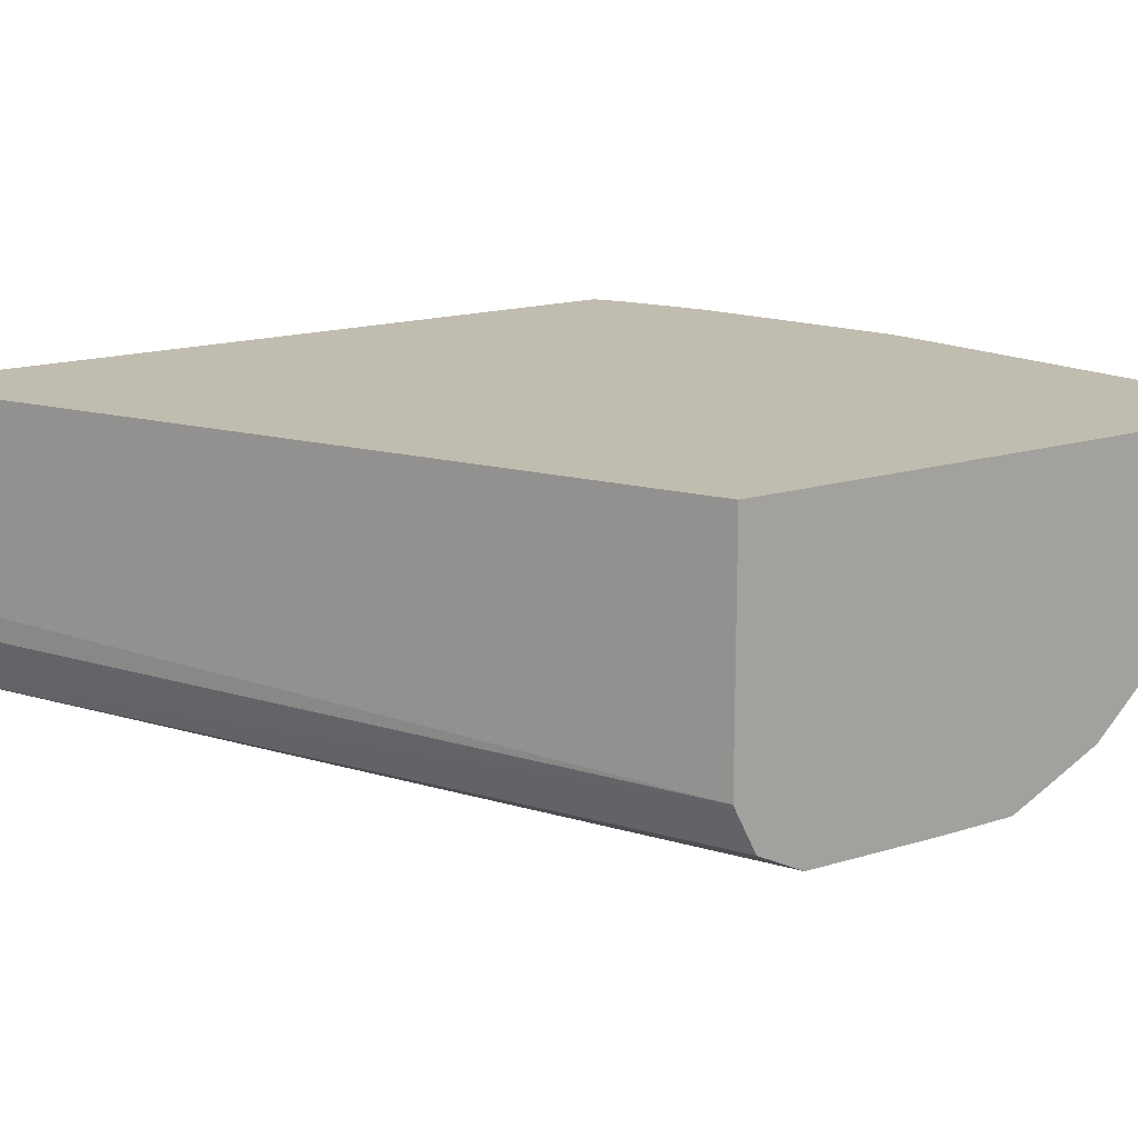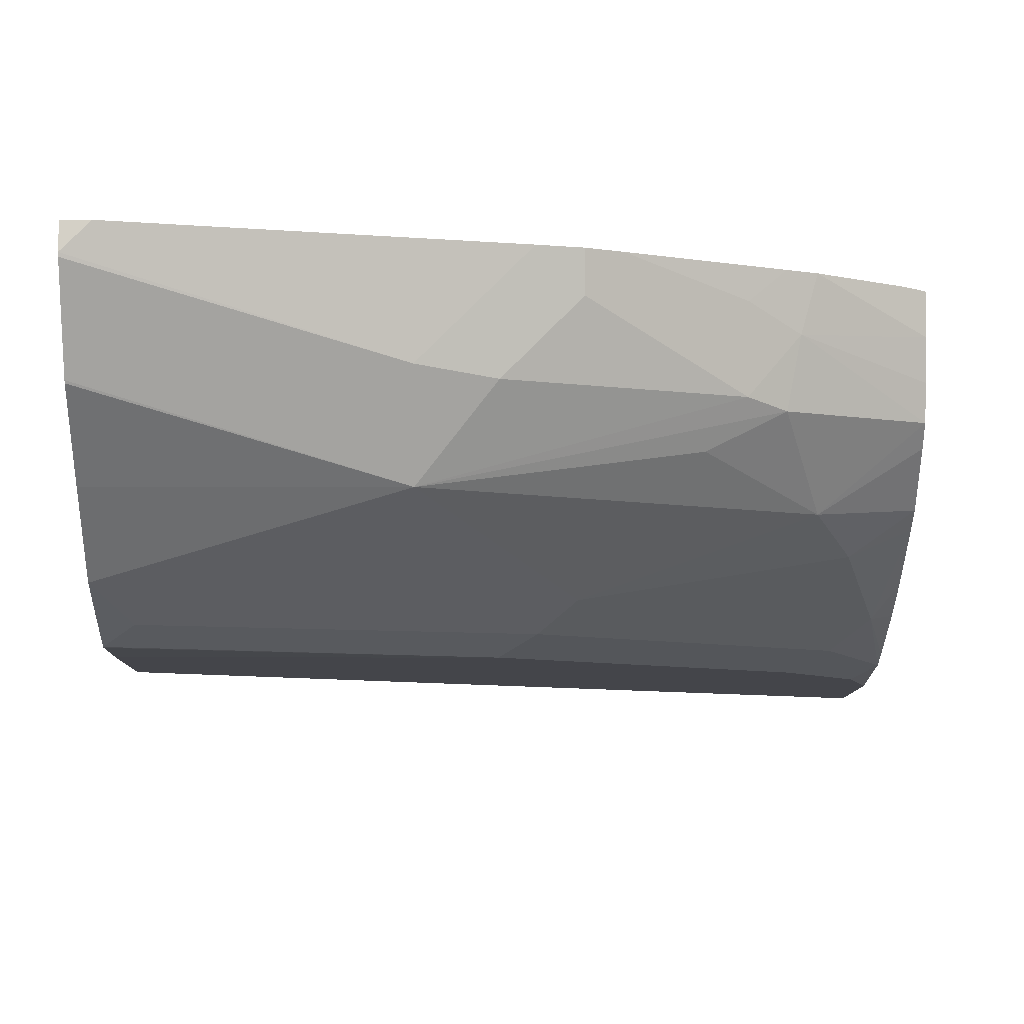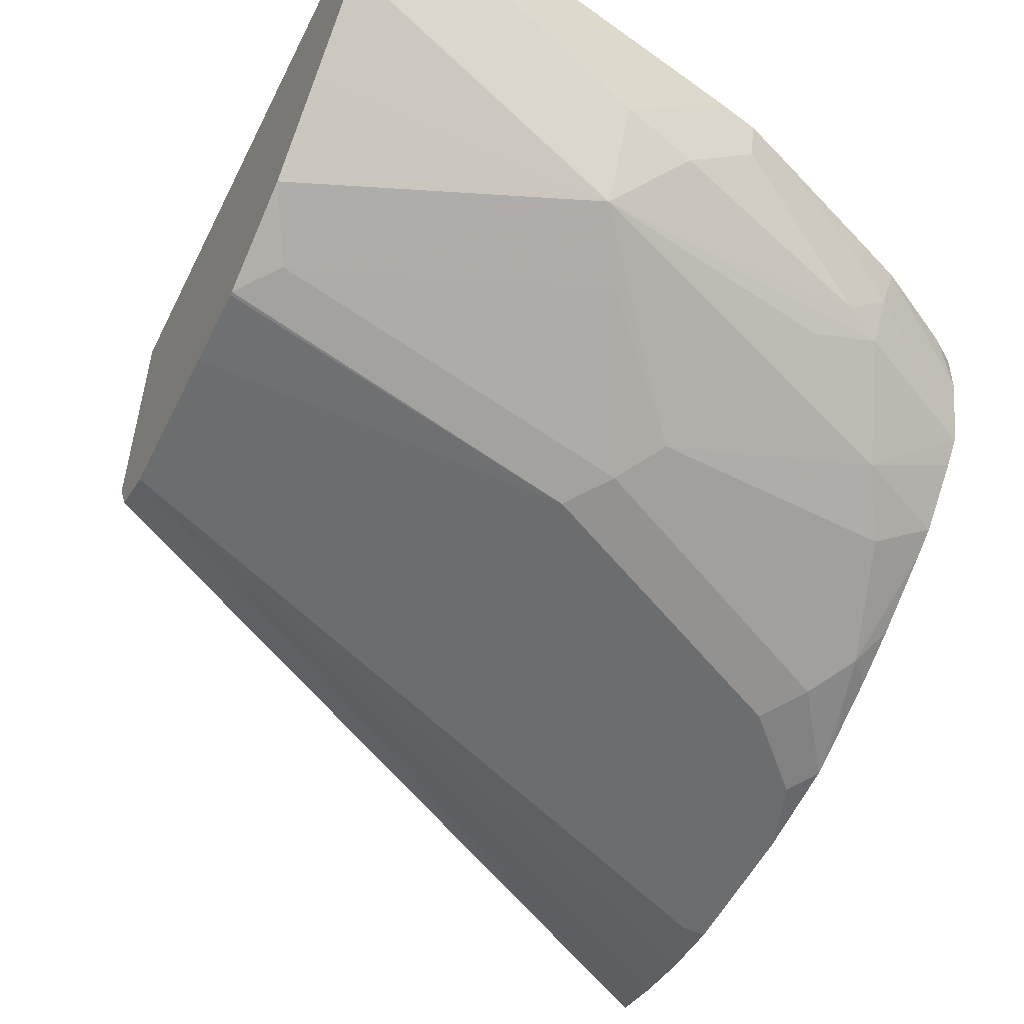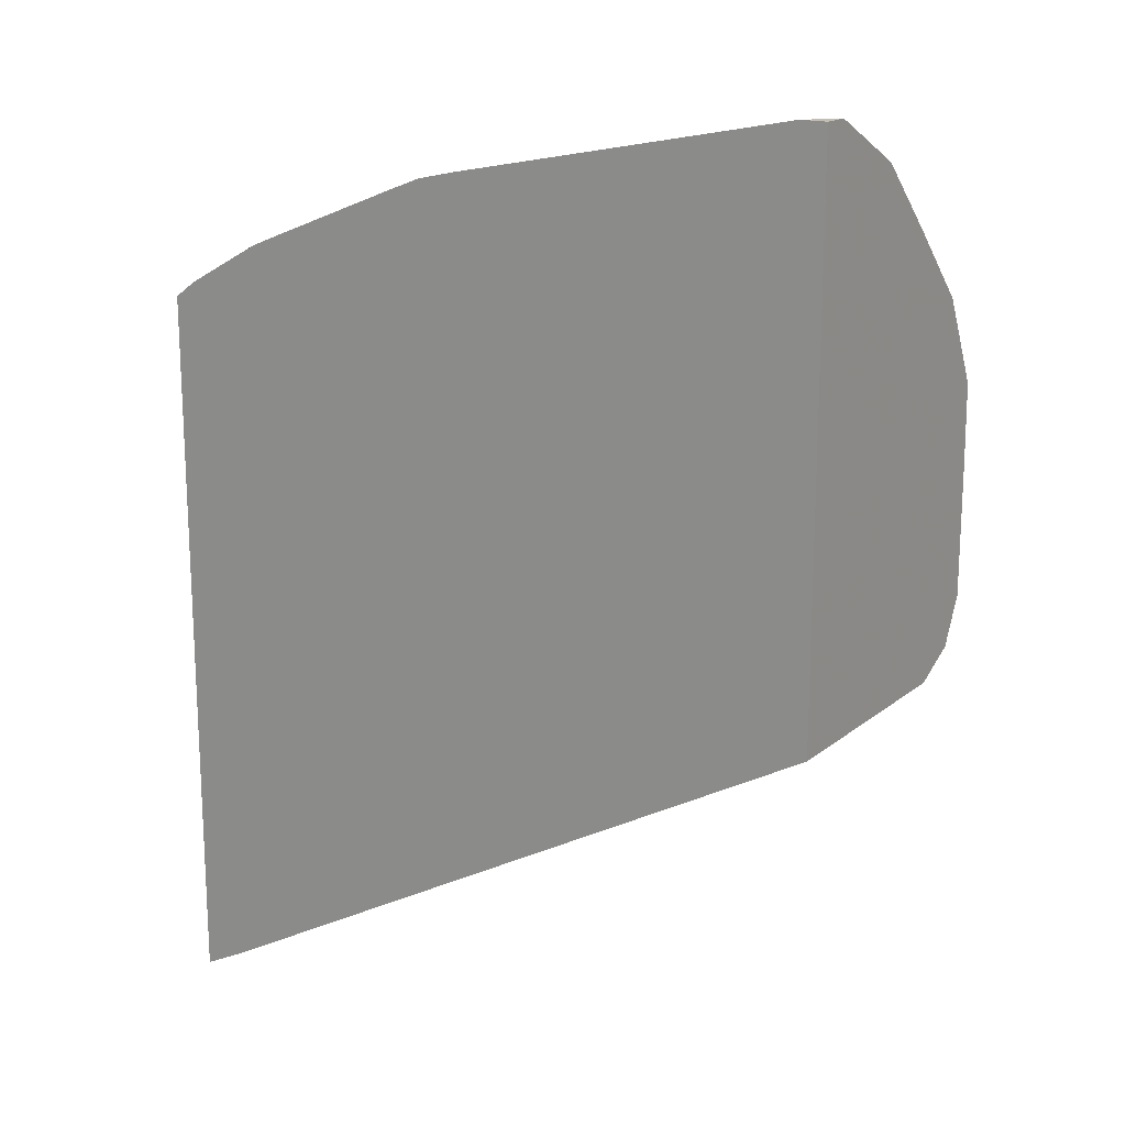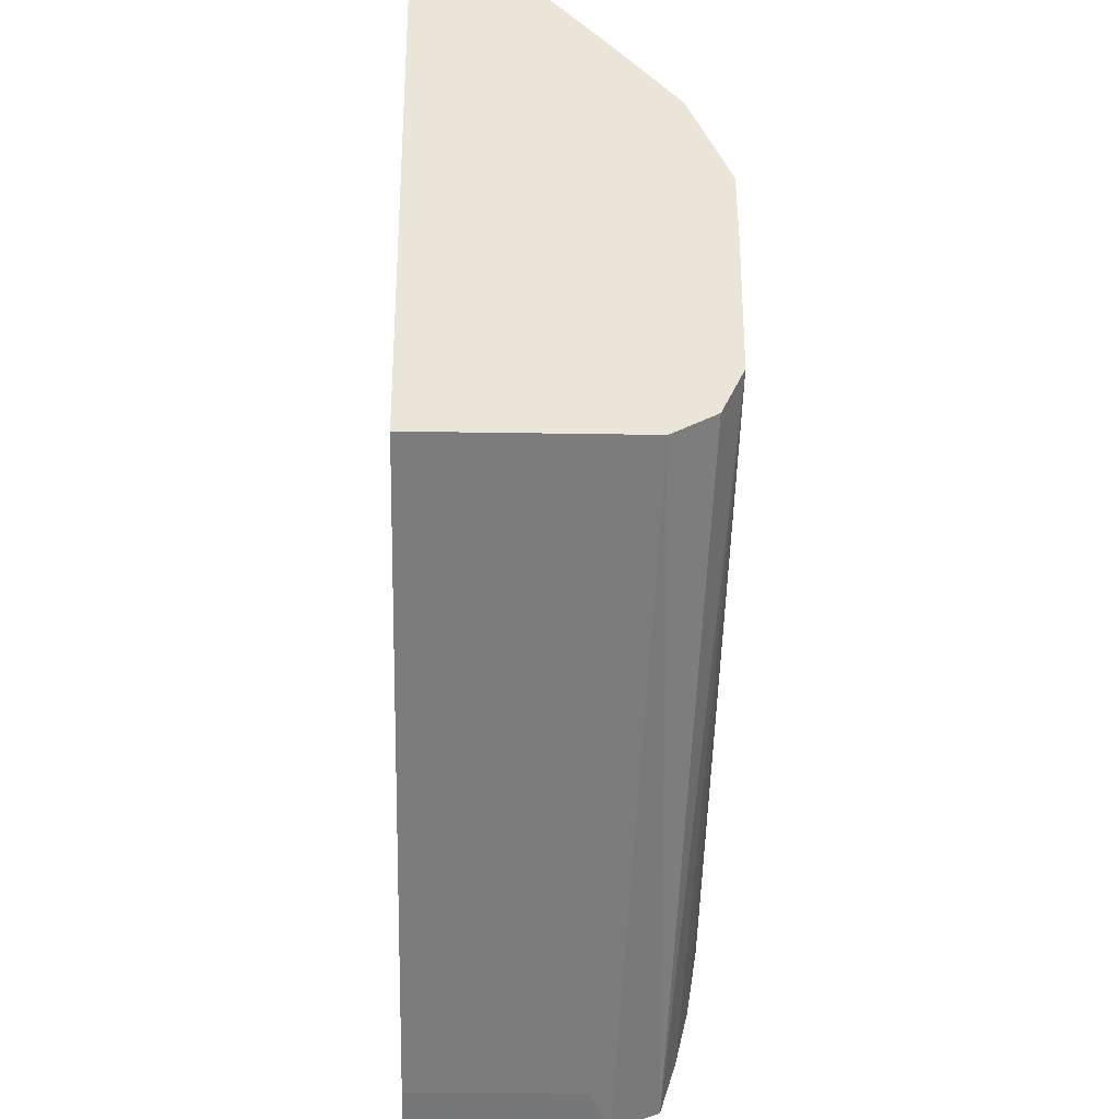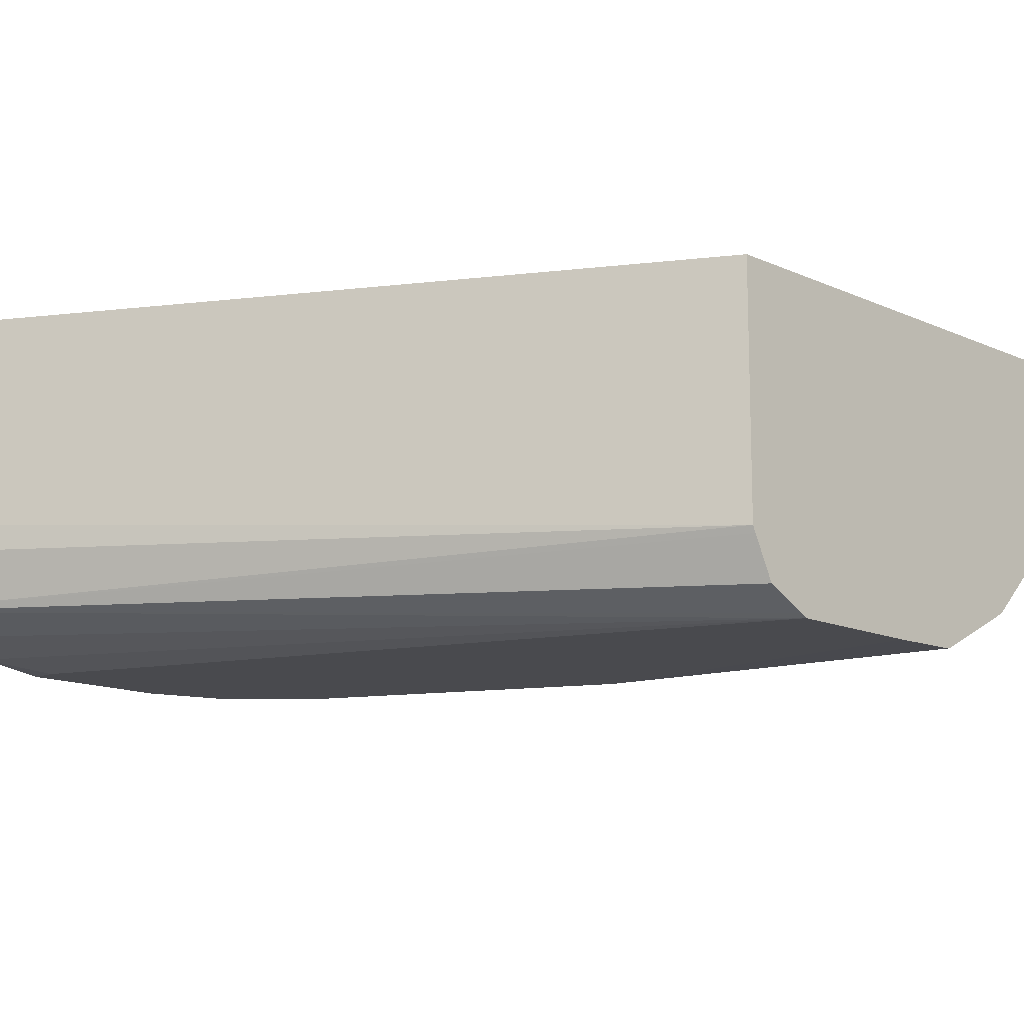
<metadata>
{"format":"obj","ext":"obj","renderer":"f3d","projection":"perspective","resolution":1024,"background":"white","views":[{"elev":16.3,"azim":-122.4,"up":"+Y"},{"elev":-9.2,"azim":-0.5,"up":"+Y"},{"elev":-53.9,"azim":-26.1,"up":"+Y"},{"elev":17.4,"azim":-146.6,"up":"+Z"},{"elev":-29.8,"azim":-91.4,"up":"+Z"},{"elev":-13.4,"azim":-135.9,"up":"+Y"}]}
</metadata>
<code>
v 0.3661 -0.6579 0.5966
v 0.3541 -0.6579 0.6052
v 0.3661 -0.6788 0.5959
v 0.3661 -0.6579 0.2239
v 0.3142 -0.6579 0.6273
v 0.3661 -0.6984 0.5916
v 0.3069 -0.6846 0.6255
v 0.3661 -0.7675 0.2239
v 0.3423 -0.6579 0.2361
v 0.3002 -0.6579 0.6331
v 0.3661 -0.7156 0.5871
v 0.2832 -0.6728 0.6374
v 0.2124 -0.6772 0.6639
v 0.2832 -0.7126 0.6285
v 0.301 -0.717 0.6196
v 0.3423 -0.7554 0.2361
v 0.3661 -0.7938 0.233
v 0.001644 -0.779 0.4249
v 0.001644 -0.6579 0.4249
v 0.2287 -0.6579 0.6619
v 0.3187 -0.7554 0.5783
v 0.3661 -0.7256 0.5785
v 0.2124 -0.6579 0.6682
v 0.1918 -0.6579 0.6728
v 0.1771 -0.6728 0.6728
v 0.1771 -0.7126 0.6639
v 0.1417 -0.7554 0.6492
v 0.2655 -0.7347 0.6196
v 0.3661 -0.8027 0.2596
v 0.001644 -0.8144 0.4603
v 0.001644 -0.8127 0.457
v 0.001644 -0.8026 0.4367
v 0.001644 -0.7823 0.4265
v 0.001644 -0.6579 0.7082
v 0.2124 -0.7923 0.5665
v 0.3364 -0.7701 0.5488
v 0.3661 -0.7496 0.5545
v 0.01484 -0.6579 0.7082
v 0.1417 -0.7082 0.6728
v 0.001644 -0.6711 0.7082
v 0.1417 -0.7318 0.661
v 0.001644 -0.7554 0.6492
v 0.001644 -0.7909 0.6132
v 0.01773 -0.8055 0.5842
v 0.1593 -0.7701 0.6196
v 0.001644 -0.673 0.7077
v 0.001644 -0.6955 0.6965
v 0.001644 -0.7181 0.6851
v 0.001644 -0.7192 0.6844
v 0.3661 -0.8097 0.288
v 0.3541 -0.8144 0.3187
v 0.001644 -0.8144 0.5311
v 0.1947 -0.8055 0.5488
v 0.3541 -0.7923 0.4957
v 0.3661 -0.7567 0.5431
v 0.001644 -0.8029 0.5896
v 0.001644 -0.8136 0.5681
v 0.1771 -0.8144 0.5311
v 0.3661 -0.8144 0.3187
v 0.001644 -0.8138 0.5665
v 0.3187 -0.8144 0.4603
v 0.3364 -0.8055 0.478
v 0.3661 -0.7893 0.4837
v 0.3661 -0.7833 0.4957
v 0.3661 -0.7773 0.5077
v 0.3661 -0.8084 0.4369
v 0.3661 -0.8041 0.4484
v 0.3661 -0.8144 0.3895
v 0.3541 -0.8144 0.4249
f 25 40 39
f 26 39 41
f 26 41 27
f 27 42 43
f 27 43 44
f 27 44 45
f 27 46 47
f 27 41 46
f 27 47 48
f 27 48 49
f 27 49 42
f 25 38 40
f 29 50 30
f 27 45 35
f 25 39 26
f 18 46 40
f 21 27 35
f 21 28 27
f 21 37 22
f 21 36 37
f 21 35 36
f 18 34 19
f 18 40 34
f 18 47 46
f 18 48 47
f 18 49 48
f 18 42 49
f 18 43 42
f 18 56 43
f 30 50 51
f 24 38 25
f 30 51 59
f 53 62 54
f 30 68 69
f 18 57 56
f 66 69 68
f 61 66 62
f 61 69 66
f 57 60 58
f 54 67 63
f 54 66 67
f 54 62 66
f 54 65 55
f 54 64 65
f 54 63 64
f 53 61 62
f 53 58 61
f 52 58 60
f 30 59 68
f 50 59 51
f 44 58 53
f 44 57 58
f 44 56 57
f 43 56 44
f 39 46 41
f 39 40 46
f 36 55 37
f 36 54 55
f 35 45 53
f 35 53 54
f 34 40 38
f 30 58 52
f 30 61 58
f 30 69 61
f 44 53 45
f 18 60 57
f 35 54 36
f 18 30 52
f 3 5 7
f 2 5 3
f 1 5 2
f 1 10 5
f 1 20 10
f 18 52 60
f 1 23 20
f 1 24 23
f 1 38 24
f 1 34 38
f 1 19 34
f 1 9 19
f 1 4 9
f 1 8 4
f 3 7 6
f 1 17 8
f 1 59 50
f 1 68 59
f 1 66 68
f 1 67 66
f 1 63 67
f 1 64 63
f 1 65 64
f 1 55 65
f 1 37 55
f 1 22 37
f 1 11 22
f 1 6 11
f 1 3 6
f 1 2 3
f 1 29 17
f 4 8 16
f 1 50 29
f 5 10 7
f 4 16 9
f 18 31 30
f 18 32 31
f 18 33 32
f 17 33 18
f 17 32 33
f 17 31 32
f 17 30 31
f 15 28 21
f 15 27 28
f 14 26 27
f 14 27 15
f 13 20 23
f 13 26 14
f 13 25 26
f 17 29 30
f 13 23 24
f 6 7 11
f 13 24 25
f 7 10 12
f 7 12 13
f 7 13 14
f 7 14 15
f 8 17 18
f 8 18 16
f 7 15 11
f 9 16 18
f 9 18 19
f 10 20 12
f 11 21 22
f 11 15 21
f 12 20 13

</code>
